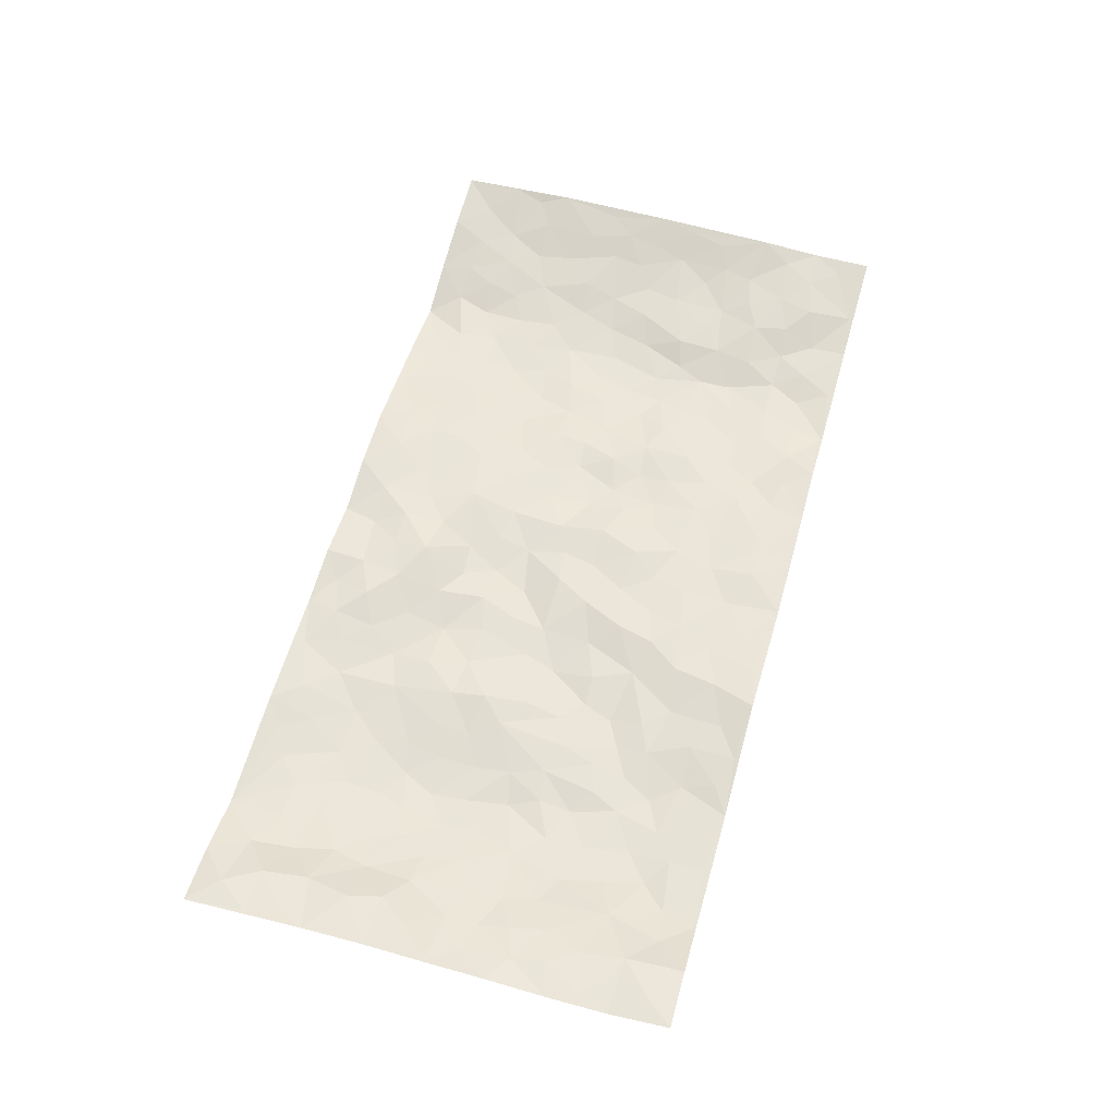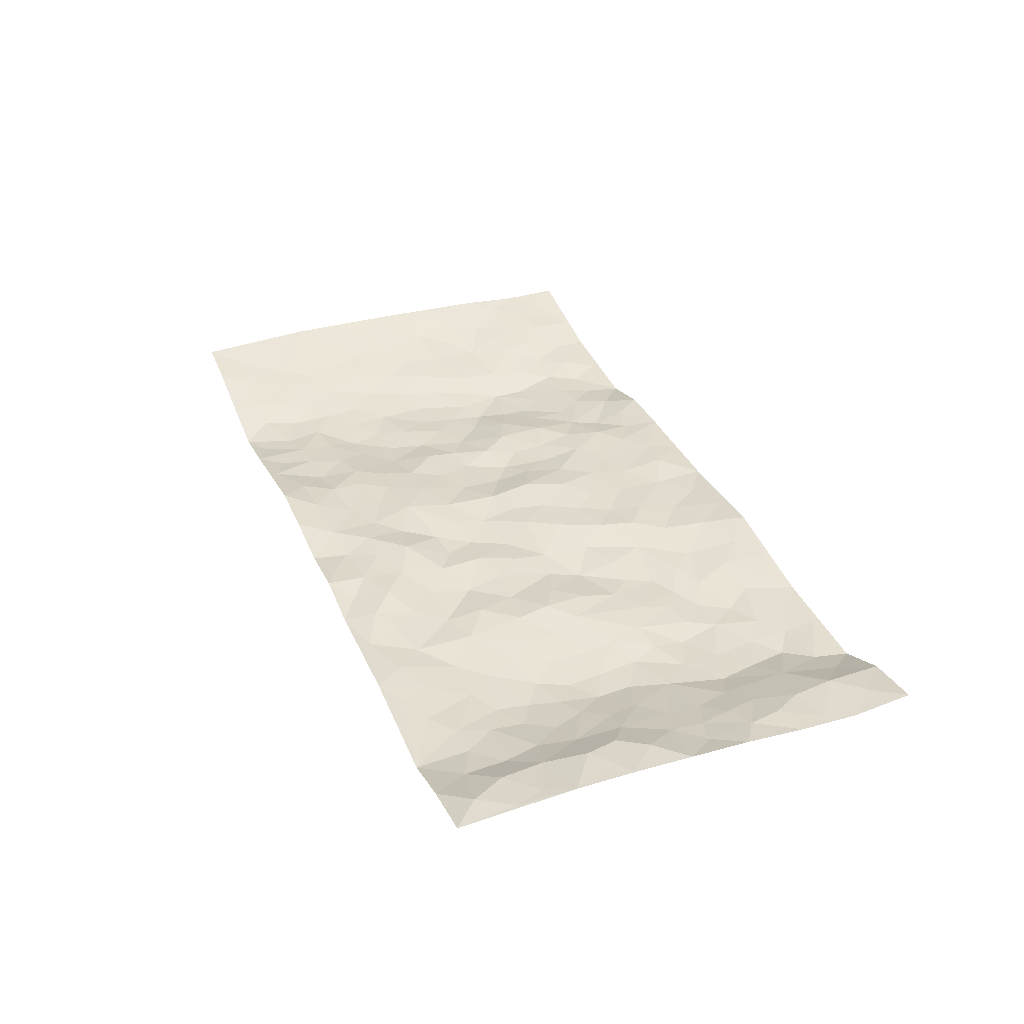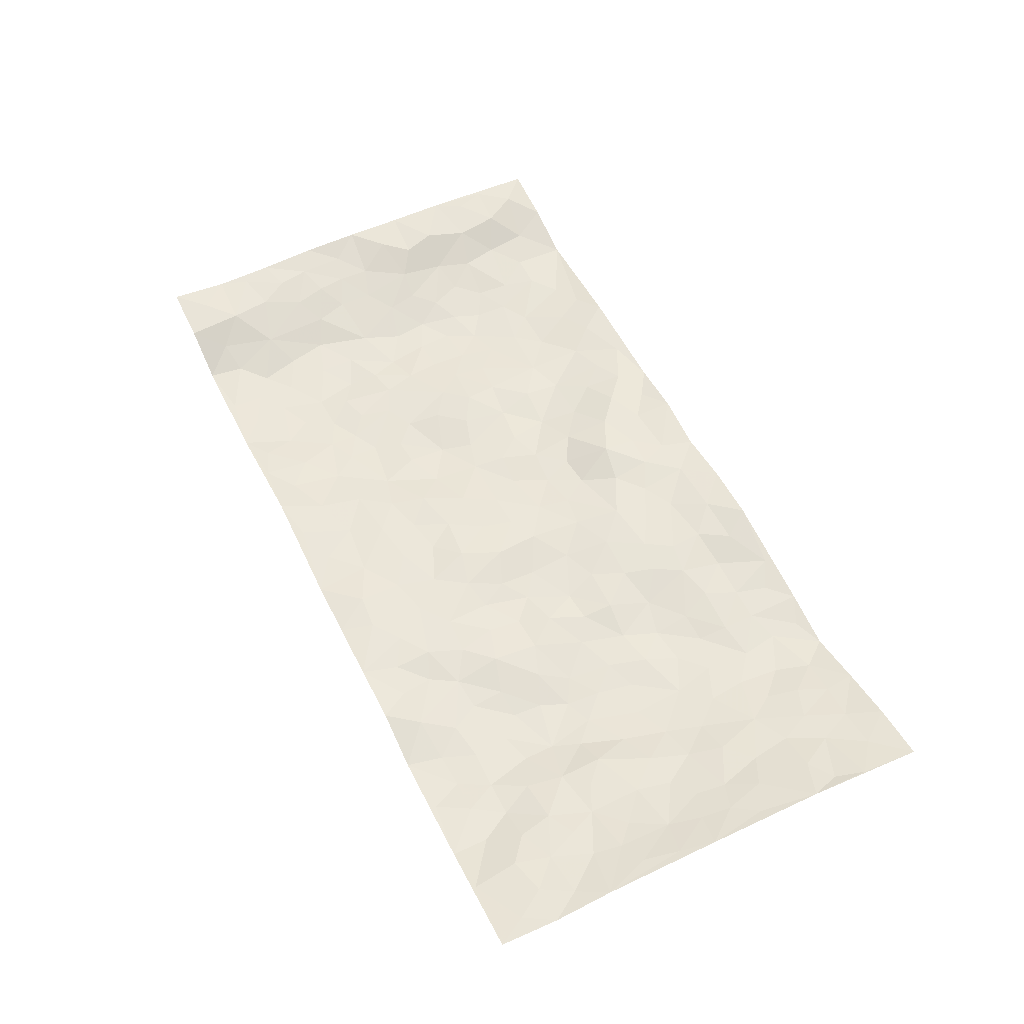
<metadata>
{"format":"obj","ext":"obj","renderer":"f3d","projection":"perspective","resolution":1024,"background":"white","views":[{"elev":59.1,"azim":-74.2,"up":"+Z"},{"elev":34.6,"azim":-111.5,"up":"+Z"},{"elev":55.5,"azim":63.9,"up":"+Z"}]}
</metadata>
<code>
v -0.9726 0.00196 0.04831
v -0.9789 0.9972 0.03448
v 0.9758 -1.853e-05 0.04114
v 0.9777 1 0.04129
v -0.7969 0.3933 0.00312
v -0.9759 0.4999 0.04719
v -0.8552 0.3584 0.0231
v -0.000815 0.00088 0.008202
v -0.9757 0.2508 0.03778
v -0.919 0.3383 0.03629
v -0.7384 0.003814 -0.0183
v -0.9746 0.1261 0.03503
v -0.7137 0.2938 -0.02118
v -0.8506 0.00277 0.03154
v -0.8382 0.2893 0.02
v -0.4926 0.002806 -0.009954
v -0.954 0.1886 0.03574
v -0.2942 0.1672 -0.004747
v -0.7768 0.3229 0.0003572
v -0.8572 0.1214 0.03337
v -0.9179 0.06455 0.03943
v -0.7955 0.06601 0.00581
v -0.6754 0.128 -0.02627
v -0.7267 0.0767 -0.01533
v -0.8694 0.2083 0.03173
v -0.9061 0.2708 0.03676
v -0.7683 0.1784 0.00317
v -0.6948 0.2108 -0.02179
v -0.8631 0.4886 0.02094
v -0.976 0.3752 0.04534
v -0.7385 0.9978 -0.01743
v -0.5381 0.2231 -0.02171
v 0.2623 0.157 0.006164
v -0.9754 0.7485 0.04683
v -0.3679 0.3928 -0.01013
v -0.7849 0.7525 0.0003371
v -0.803 0.8308 -0.0006289
v -0.5831 0.4428 -0.02815
v -0.6029 0.6058 -0.02927
v -0.4928 0.9968 0.002454
v -0.952 0.6864 0.04587
v -0.6647 0.5627 -0.02621
v -0.3923 0.7532 -0.008256
v -0.5108 0.2805 -0.01795
v -0.4608 0.2257 -0.02184
v -0.4965 0.1627 -0.0233
v -0.4505 0.6362 -0.01122
v -0.3683 0.5594 0.00435
v 0.1654 0.4728 -0.008778
v -0.3347 0.2215 -0.007491
v -0.2109 0.61 -0.005572
v -0.3771 0.6288 -0.002153
v -0.3042 0.0584 0.009115
v -0.6307 0.7104 -0.02926
v -0.3964 0.1948 -0.0125
v -0.8668 0.6176 0.03767
v -0.03769 0.3482 0.007435
v 0.058 0.3391 0.01594
v 0.2985 0.451 -0.003839
v -0.09469 0.5505 -0.009468
v -0.1652 0.5551 -0.003351
v 0.09229 0.6297 0.004712
v -0.6349 0.3469 -0.02508
v -0.7497 0.5741 -0.003709
v -0.9484 0.8094 0.04067
v -0.5615 0.1303 -0.01971
v -0.3703 0.0134 0.00767
v -0.7958 0.4667 0.003945
v -0.6192 0.1733 -0.0246
v -0.617 0.0198 -0.01453
v -0.2483 0.003415 0.02766
v -0.6178 0.08963 -0.01986
v -0.549 0.05443 -0.01504
v -0.4339 0.03855 -0.002564
v -0.4526 0.1048 -0.01363
v -0.8861 0.6859 0.04302
v -0.9691 0.873 0.04017
v -0.7379 0.5094 -0.00739
v 0.0003295 0.9955 0.00217
v -0.8045 0.6752 0.006718
v -0.5629 0.3158 -0.02719
v -0.5143 0.4614 -0.01761
v 0.007038 0.5709 -0.00297
v -0.0491 0.4831 0.007571
v 0.004153 0.4195 0.005609
v -0.1252 0.1281 0.008368
v -0.5716 0.67 -0.0292
v -0.9101 0.5619 0.04428
v -0.7354 0.6909 -0.01183
v -0.4498 0.2972 -0.01561
v -0.6329 0.2684 -0.02331
v -0.5034 0.688 -0.02081
v -0.1729 0.4843 -0.006539
v -0.2626 0.4357 -0.01688
v -0.6501 0.6492 -0.02454
v -0.01118 0.1163 0.007979
v -0.417 0.5099 -0.003021
v -0.3434 0.288 -0.0181
v -0.2409 0.5032 -0.01045
v -0.18 0.3814 -0.00496
v -0.9743 0.6241 0.04738
v -0.7076 0.6229 -0.01451
v -0.8119 0.5798 0.01525
v -0.3643 0.111 -4.547e-05
v -0.5232 0.5332 -0.02066
v -0.685 0.407 -0.0218
v -0.1304 0.3245 0.01084
v -0.1498 0.2497 0.0116
v -0.5199 0.6114 -0.02124
v 0.1089 0.7279 0.01297
v -0.003348 0.2145 0.007961
v -0.07298 0.2733 0.005128
v 0.005176 0.2882 0.007111
v -0.4303 0.3637 -0.01105
v -0.1975 0.1843 0.01002
v -0.6568 0.4883 -0.0276
v -0.5581 0.3817 -0.02112
v -0.4935 0.392 -0.01443
v -0.3084 0.5236 -0.002107
v -0.2592 0.3501 -0.005014
v -0.3561 0.4663 -0.002192
v -0.2261 0.2705 -0.003253
v -0.09056 0.4116 0.008571
v -0.597 0.5317 -0.02691
v -0.09234 0.1983 0.01184
v -0.2153 0.09407 0.01505
v -0.3995 0.2584 -0.01832
v -0.9256 0.4378 0.0315
v -0.866 0.4211 0.01978
v 0.09369 0.4225 0.0141
v 0.2099 0.2371 0.005477
v 0.08353 0.5166 0.00677
v 0.02035 0.4877 0.003721
v 0.1668 0.3923 -0.0007208
v 0.7934 0.4975 0.004808
v 0.2205 0.4329 -0.01223
v 0.2679 0.3132 -0.001464
v 0.1607 0.5667 -0.004086
v 0.1235 0.997 0.01951
v -0.2941 0.619 -0.007358
v 0.4263 0.8798 -0.01006
v 0.4924 0.9984 -0.01627
v -0.2148 0.7803 -0.002821
v -0.05862 0.8615 0.01519
v -0.3221 0.3483 -0.01328
v -0.4609 0.5656 -0.01139
v -0.0754 0.05244 0.01005
v -0.1603 0.02282 0.01973
v 0.1234 0.001217 0.00901
v 0.01347 0.8579 0.01668
v -0.01685 0.6992 -0.002367
v 0.4234 0.197 -0.01717
v 0.344 0.2899 0.001358
v 0.5948 0.5267 -0.02887
v 0.5274 0.5471 -0.0277
v 0.4576 0.1359 -0.01405
v 0.5246 0.228 -0.02668
v 0.4172 0.3621 -0.01152
v 0.02265 0.6402 0.0008455
v -0.05907 0.6269 -0.00854
v -0.1473 0.7283 0.003093
v -0.08687 0.6926 -0.004152
v -0.06068 0.7881 0.02325
v -0.1363 0.6318 -0.0003136
v 0.0205 0.7731 0.009728
v 0.2483 0.9969 0.02385
v -0.01861 0.9237 0.00644
v -0.2703 0.8453 -0.0001608
v -0.2008 0.8786 0.01519
v -0.3169 0.7802 -0.01141
v -0.2455 0.997 0.001433
v -0.2285 0.6955 -0.01239
v -0.3188 0.6998 -0.002194
v -0.141 0.8276 0.01561
v -0.1225 0.9961 0.01624
v 0.219 0.7452 0.006314
v 0.1744 0.6662 0.006587
v 0.3288 0.5945 -0.004616
v 0.2618 0.5227 -0.01239
v 0.2672 0.6653 -0.001697
v 0.4256 0.7439 -0.01928
v 0.3562 0.6827 -0.01665
v 0.2873 0.7327 0.0002936
v 0.06897 0.927 0.01415
v 0.0789 0.8214 0.008932
v 0.1462 0.8566 0.008718
v 0.2522 0.8724 0.009552
v 0.3235 0.7929 0.0007459
v 0.233 0.5952 -0.005091
v -0.8788 0.8675 0.03296
v -0.686 0.816 -0.01758
v -0.8663 0.7746 0.03062
v -0.8575 0.9979 0.01619
v -0.92 0.9395 0.03675
v -0.813 0.9207 0.002867
v -0.7372 0.8847 -0.0114
v -0.6091 0.9286 -0.01466
v -0.666 0.8852 -0.0148
v -0.6914 0.7455 -0.02063
v -0.5637 0.8138 -0.02157
v -0.6257 0.7809 -0.0247
v -0.5143 0.8999 -0.01057
v -0.3936 0.8772 -0.0086
v -0.5487 0.9592 -0.007555
v -0.4674 0.8151 -0.01798
v -0.4455 0.9348 -0.001226
v -0.3473 0.9715 0.0002249
v -0.5147 0.7599 -0.0215
v -0.3222 0.9001 -0.0003861
v -0.2601 0.9294 0.008352
v 0.1568 0.7837 0.007093
v 0.256 0.8035 0.006494
v 0.1901 0.9319 0.01765
v 0.3948 0.8117 -0.008696
v 0.3384 0.8805 -0.006695
v 0.3843 0.9819 0.0003005
v 0.2914 0.9367 0.01013
v 0.4438 0.9479 -0.01209
v 0.3817 0.4929 -0.01885
v 0.3271 0.5285 -0.01082
v 0.486 0.6041 -0.02087
v 0.4332 0.6642 -0.02639
v 0.4074 0.5878 -0.02049
v 0.3544 0.1905 -0.01025
v 0.4833 0.335 -0.02682
v 0.4616 0.5223 -0.02209
v 0.3491 0.3882 -0.004845
v -0.1246 0.9123 0.01176
v -0.1839 0.9559 0.004689
v 0.3218 0.133 -0.007065
v 0.6123 0.01515 -0.01374
v 0.2018 0.3325 -0.003147
v 0.2726 0.3843 -0.009171
v 0.586 0.2482 -0.03248
v 0.735 0.9997 -0.0069
v 0.9755 0.2502 0.0484
v 0.494 0.8118 -0.01863
v 0.7198 0.4883 -0.00307
v 0.4899 0.7469 -0.02708
v 0.9753 0.5001 0.05455
v 0.6698 0.2947 -0.01159
v 0.5117 0.4681 -0.02853
v 0.7786 0.3113 0.001921
v 0.564 0.416 -0.02964
v 0.4899 0.002557 -0.02231
v 0.09036 0.2514 0.007783
v 0.5064 0.07771 -0.02194
v 0.1351 0.3184 0.007199
v 0.4183 0.2672 -0.01556
v 0.8732 0.2651 0.02139
v 0.6445 0.4624 -0.02031
v 0.5795 0.08255 -0.02398
v 0.4508 0.426 -0.02594
v 0.6101 0.3723 -0.02575
v 0.2885 0.2326 5.492e-05
v 0.4797 0.2719 -0.0274
v 0.2662 0.07816 0.003861
v 0.371 0.003005 0.008944
v 0.2473 0.001693 0.009832
v 0.2025 0.114 0.009291
v 0.06816 0.1687 0.008198
v 0.1457 0.1887 0.005464
v 0.6143 0.1479 -0.02294
v 0.7776 0.4236 0.00581
v 0.7474 0.2217 0.005828
v 0.6516 0.08154 -0.01026
v 0.6694 0.3853 -0.0065
v 0.7184 0.3398 -0.002769
v 0.8851 0.3263 0.02542
v 0.7481 0.5684 -0.003627
v 0.6934 0.1464 -0.01177
v 0.7627 0.1503 0.007144
v 0.8409 0.3679 0.01329
v 0.9399 0.3496 0.04164
v 0.8863 0.439 0.02491
v 0.5848 0.3137 -0.03274
v 0.8188 0.1059 0.01933
v 0.3348 0.06375 0.00295
v 0.4134 0.06951 -0.005896
v 0.07107 0.07662 0.01538
v 0.1435 0.07132 0.01215
v 0.9752 0.7505 0.05614
v 0.7329 0.07987 -0.005654
v 0.6558 0.2164 -0.01355
v 0.9581 0.4248 0.04787
v 0.9063 0.5094 0.0333
v 0.8078 0.2509 0.01416
v 0.5348 0.1489 -0.02023
v 0.7344 0.00208 -0.003868
v 0.5048 0.3943 -0.03294
v 0.938 0.06276 0.03288
v 0.9774 0.1251 0.03829
v 0.839 0.1804 0.01919
v 0.897 0.1239 0.02879
v 0.8285 0.008869 0.01351
v 0.9359 0.1877 0.03471
v 0.6698 0.5564 -0.0197
v 0.6955 0.6335 -0.01422
v 0.5885 0.6366 -0.02767
v 0.8276 0.6921 0.01458
v 0.635 0.7717 -0.02046
v 0.9547 0.6253 0.04876
v 0.7694 0.6425 0.00474
v 0.8562 0.5956 0.02078
v 0.7365 0.7448 -0.003296
v 0.8473 0.531 0.01787
v 0.9151 0.5744 0.038
v 0.8913 0.6599 0.03348
v 0.6436 0.6929 -0.01925
v 0.5683 0.7242 -0.02345
v 0.5119 0.6747 -0.02739
v 0.8551 0.8536 0.01762
v 0.7142 0.872 -0.006042
v 0.8142 0.7778 0.01009
v 0.897 0.7789 0.03337
v 0.7823 0.8453 0.006535
v 0.9737 0.8754 0.04781
v 0.6973 0.8032 -0.01109
v 0.9533 0.8121 0.04318
v 0.7434 0.9327 -0.003066
v 0.8554 1 0.02266
v 0.6144 0.9976 -0.03722
v 0.8217 0.9275 0.0137
v 0.9074 0.9297 0.02827
v 0.6644 0.9349 -0.0215
v 0.5597 0.9012 -0.02458
v 0.4946 0.8812 -0.01544
v 0.5529 0.9694 -0.02837
v 0.573 0.822 -0.02341
v 0.6401 0.8609 -0.02534
f 29 6 128
f 12 21 20
f 26 10 9
f 55 45 46
f 27 19 15
f 26 9 17
f 101 6 88
f 12 1 21
f 7 15 19
f 125 86 96
f 84 123 85
f 129 29 128
f 25 27 15
f 12 20 17
f 73 75 66
f 22 14 11
f 26 17 25
f 9 12 17
f 25 15 26
f 5 129 7
f 52 146 48
f 55 18 50
f 7 19 5
f 20 27 25
f 124 82 105
f 41 76 34
f 20 14 22
f 14 20 21
f 14 21 1
f 24 22 11
f 24 27 22
f 72 66 69
f 69 32 91
f 70 24 11
f 24 23 27
f 17 20 25
f 27 20 22
f 10 15 7
f 10 26 15
f 23 28 27
f 27 13 19
f 28 23 69
f 13 27 28
f 119 121 94
f 10 7 129
f 6 30 128
f 9 10 30
f 36 192 80
f 80 102 89
f 118 81 44
f 64 103 78
f 115 126 86
f 45 32 46
f 91 63 13
f 129 68 29
f 95 87 54
f 95 54 199
f 202 40 204
f 82 97 105
f 29 88 6
f 18 55 104
f 148 126 71
f 38 82 124
f 50 18 122
f 117 82 38
f 5 19 106
f 82 117 118
f 80 64 102
f 127 45 55
f 194 77 190
f 98 35 114
f 39 124 105
f 127 50 98
f 106 19 13
f 66 75 46
f 39 95 42
f 63 117 38
f 95 89 102
f 101 56 76
f 51 140 99
f 18 53 126
f 62 83 132
f 45 127 90
f 112 113 57
f 103 29 68
f 130 85 58
f 109 39 105
f 35 94 121
f 113 246 58
f 151 165 163
f 120 100 94
f 114 127 98
f 192 190 65
f 95 39 87
f 36 191 37
f 67 104 74
f 56 101 88
f 13 63 106
f 192 34 76
f 268 241 243
f 108 115 125
f 93 84 60
f 133 84 85
f 156 288 157
f 101 76 41
f 80 103 64
f 105 97 146
f 99 61 51
f 92 109 47
f 125 96 111
f 158 227 153
f 75 104 55
f 69 66 32
f 81 91 32
f 106 78 68
f 42 64 78
f 77 34 65
f 24 70 72
f 75 73 16
f 16 71 67
f 2 34 77
f 13 28 91
f 103 56 88
f 56 80 76
f 72 69 23
f 11 16 70
f 16 73 70
f 16 67 74
f 115 18 126
f 24 72 23
f 73 72 70
f 16 74 75
f 72 73 66
f 32 45 44
f 84 83 60
f 66 46 32
f 78 106 116
f 117 63 81
f 67 53 104
f 103 68 78
f 69 91 28
f 36 80 89
f 106 38 116
f 106 68 5
f 81 118 117
f 62 132 138
f 32 44 81
f 53 67 71
f 57 58 85
f 123 100 107
f 93 60 61
f 33 230 224
f 8 96 147
f 132 133 130
f 140 48 119
f 93 100 123
f 122 98 50
f 164 60 160
f 53 71 126
f 125 112 108
f 193 194 195
f 75 55 46
f 63 91 81
f 56 103 80
f 196 198 31
f 18 104 53
f 121 48 97
f 38 106 63
f 118 97 82
f 97 35 121
f 51 172 140
f 130 134 49
f 87 39 109
f 288 252 263
f 97 114 35
f 47 43 92
f 57 113 58
f 248 130 58
f 34 101 41
f 114 90 127
f 116 124 42
f 145 94 35
f 118 114 97
f 167 79 175
f 98 145 35
f 85 123 57
f 43 47 52
f 199 36 89
f 42 78 116
f 159 83 62
f 88 29 103
f 74 104 75
f 118 44 90
f 173 140 172
f 42 95 102
f 190 192 37
f 65 190 77
f 89 95 199
f 125 111 112
f 92 87 109
f 18 115 122
f 177 180 176
f 112 57 107
f 109 105 146
f 93 94 100
f 285 286 275
f 96 86 147
f 137 232 131
f 57 123 107
f 87 92 208
f 49 134 136
f 132 130 49
f 161 164 162
f 50 127 55
f 122 108 107
f 122 107 100
f 48 140 52
f 118 90 114
f 99 119 94
f 123 84 93
f 36 37 192
f 48 121 119
f 120 122 100
f 39 42 124
f 38 124 116
f 248 58 246
f 44 45 90
f 98 122 120
f 146 52 47
f 94 93 99
f 168 209 170
f 212 183 188
f 202 197 200
f 42 102 64
f 107 108 112
f 99 93 61
f 8 280 96
f 112 111 113
f 125 115 86
f 115 108 122
f 128 30 10
f 5 68 129
f 10 129 128
f 132 49 138
f 83 84 133
f 130 133 85
f 83 133 132
f 248 134 130
f 156 152 224
f 151 110 165
f 212 186 211
f 153 224 249
f 254 251 244
f 246 261 262
f 225 158 249
f 49 136 179
f 185 184 150
f 214 188 181
f 181 188 182
f 161 163 174
f 143 170 172
f 110 211 185
f 184 79 167
f 174 228 169
f 62 110 159
f 163 150 144
f 210 169 229
f 170 143 168
f 176 211 110
f 98 120 145
f 94 145 120
f 48 146 97
f 109 146 47
f 148 86 126
f 147 86 148
f 71 8 148
f 8 147 148
f 244 276 254
f 232 136 134
f 174 143 161
f 60 83 160
f 163 162 151
f 159 160 83
f 261 281 262
f 259 281 149
f 219 220 59
f 246 113 111
f 33 255 131
f 157 256 152
f 137 255 153
f 230 278 279
f 262 260 33
f 154 155 242
f 131 255 137
f 248 131 232
f 281 280 149
f 259 258 278
f 220 179 59
f 159 151 160
f 162 160 151
f 164 61 60
f 228 174 144
f 144 174 163
f 159 110 151
f 161 172 164
f 186 184 185
f 161 162 163
f 61 164 51
f 160 162 164
f 187 217 213
f 150 163 165
f 205 202 200
f 79 184 139
f 170 43 173
f 174 169 143
f 161 143 172
f 167 144 150
f 176 180 183
f 172 170 173
f 223 226 221
f 185 150 165
f 99 140 119
f 207 206 203
f 172 51 164
f 43 52 173
f 173 52 140
f 167 175 228
f 228 229 169
f 210 168 169
f 177 110 62
f 189 138 179
f 62 138 177
f 136 232 233
f 181 182 222
f 150 184 167
f 178 180 189
f 49 179 138
f 177 138 189
f 180 178 182
f 178 179 220
f 307 308 304
f 222 223 221
f 215 187 188
f 176 183 212
f 187 213 186
f 214 215 188
f 185 211 186
f 237 181 239
f 182 188 183
f 110 185 165
f 216 215 141
f 211 176 212
f 182 183 180
f 176 110 177
f 213 184 186
f 178 189 179
f 177 189 180
f 195 190 37
f 197 198 200
f 195 194 190
f 34 192 65
f 80 192 76
f 37 196 195
f 194 2 77
f 193 2 194
f 196 37 191
f 31 193 195
f 198 196 191
f 31 195 196
f 199 201 191
f 197 204 31
f 198 191 201
f 31 198 197
f 201 199 54
f 36 199 191
f 54 208 201
f 208 43 205
f 208 54 87
f 198 201 200
f 206 205 203
f 43 170 203
f 210 207 209
f 40 202 206
f 31 204 40
f 197 202 204
f 208 205 200
f 43 203 205
f 205 206 202
f 203 209 207
f 171 40 207
f 40 206 207
f 208 200 201
f 43 208 92
f 170 209 203
f 168 143 169
f 207 210 171
f 168 210 209
f 188 187 212
f 212 187 186
f 166 139 213
f 184 213 139
f 237 214 181
f 215 214 141
f 216 141 218
f 213 217 166
f 142 166 216
f 217 216 166
f 187 215 217
f 216 217 215
f 237 141 214
f 142 216 218
f 223 222 182
f 179 136 59
f 223 220 219
f 267 238 251
f 237 327 141
f 223 182 178
f 158 290 253
f 220 223 178
f 59 233 227
f 233 59 136
f 248 246 131
f 153 249 158
f 251 254 267
f 223 219 226
f 111 261 246
f 297 251 238
f 276 256 157
f 167 228 144
f 229 228 175
f 175 171 229
f 229 171 210
f 260 257 33
f 265 271 272
f 266 289 283
f 269 243 250
f 249 224 152
f 266 283 271
f 227 233 137
f 253 227 158
f 325 313 320
f 135 264 275
f 310 329 239
f 270 298 297
f 249 256 225
f 275 273 269
f 311 222 221
f 155 154 299
f 234 276 157
f 310 311 299
f 222 239 181
f 221 226 155
f 266 263 252
f 242 290 244
f 264 273 275
f 273 264 243
f 242 244 154
f 276 290 225
f 288 234 157
f 240 282 302
f 275 286 306
f 225 290 158
f 234 263 284
f 241 254 276
f 233 232 137
f 137 153 227
f 264 135 238
f 244 251 154
f 260 259 257
f 227 253 219
f 33 224 255
f 154 297 299
f 240 302 307
f 297 154 251
f 264 268 243
f 253 226 219
f 271 284 263
f 277 294 293
f 290 242 253
f 241 234 284
f 59 227 219
f 242 155 226
f 252 245 231
f 157 152 156
f 257 230 33
f 152 256 249
f 278 230 257
f 262 33 131
f 224 153 255
f 259 278 257
f 134 248 232
f 230 279 224
f 96 261 111
f 261 96 280
f 280 281 261
f 246 262 131
f 252 247 245
f 268 267 241
f 283 277 272
f 288 247 252
f 275 274 285
f 295 291 294
f 267 268 264
f 263 234 288
f 309 310 299
f 290 276 244
f 283 272 271
f 267 254 241
f 265 243 241
f 236 240 285
f 297 238 270
f 303 305 298
f 241 276 234
f 221 155 299
f 272 277 293
f 250 243 287
f 286 285 240
f 284 271 265
f 271 263 266
f 295 3 291
f 225 256 276
f 241 284 265
f 289 266 231
f 3 292 291
f 321 235 323
f 293 294 296
f 279 278 258
f 245 279 258
f 279 156 224
f 260 281 259
f 280 8 149
f 262 281 260
f 231 266 252
f 267 264 238
f 306 304 270
f 283 289 295
f 243 269 273
f 236 269 250
f 294 292 296
f 274 236 285
f 269 274 275
f 250 287 293
f 245 289 231
f 236 274 269
f 156 279 247
f 242 226 253
f 247 279 245
f 243 265 287
f 288 156 247
f 265 272 293
f 296 292 236
f 293 287 265
f 295 294 277
f 277 283 295
f 236 250 296
f 289 3 295
f 292 294 291
f 293 296 250
f 300 304 308
f 325 320 235
f 329 330 326
f 270 304 303
f 270 303 298
f 309 305 301
f 135 306 270
f 299 297 298
f 298 309 299
f 238 135 270
f 300 314 305
f 303 300 305
f 304 306 307
f 300 303 304
f 282 319 315
f 322 325 235
f 275 306 135
f 307 306 286
f 240 307 286
f 308 307 302
f 302 282 308
f 308 282 315
f 305 309 298
f 310 309 301
f 310 301 329
f 310 239 311
f 222 311 239
f 299 311 221
f 319 312 315
f 312 323 316
f 301 305 318
f 305 314 316
f 300 308 315
f 316 314 312
f 312 314 315
f 315 314 300
f 323 312 324
f 316 313 318
f 282 4 317
f 330 313 325
f 4 321 324
f 235 320 323
f 282 317 319
f 312 319 317
f 326 325 322
f 316 320 313
f 316 318 305
f 142 218 327
f 327 218 141
f 316 323 320
f 324 312 317
f 4 324 317
f 321 323 324
f 318 313 330
f 328 326 322
f 326 327 329
f 329 327 237
f 326 328 327
f 322 142 328
f 327 328 142
f 329 237 239
f 301 318 330
f 326 330 325
f 330 329 301

</code>
